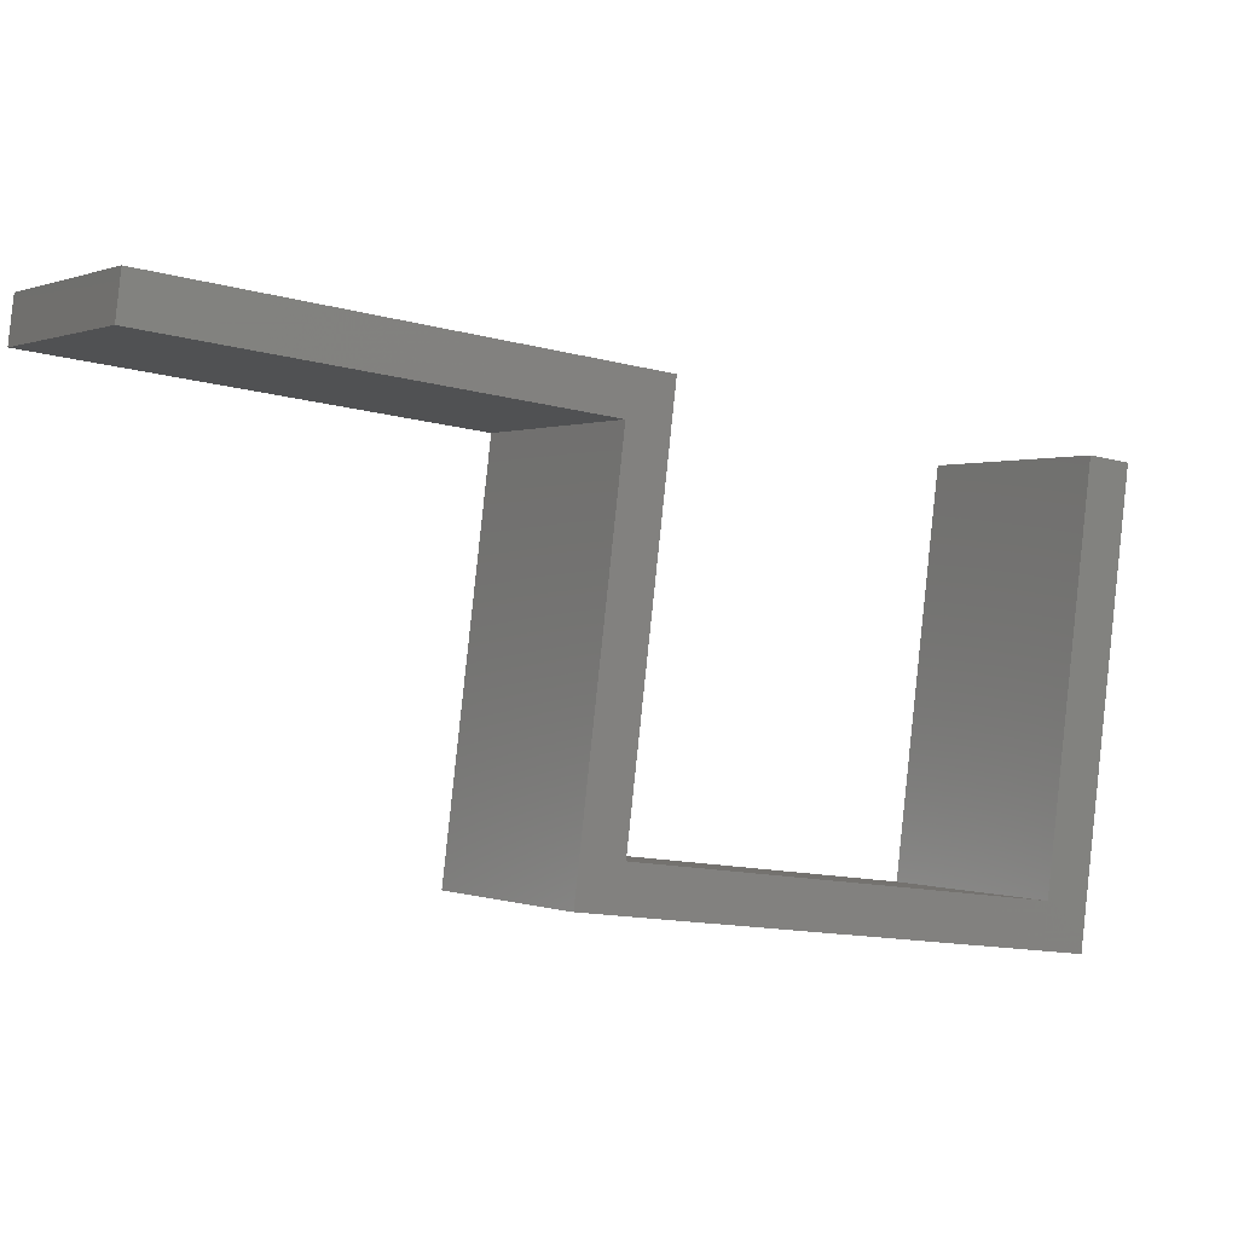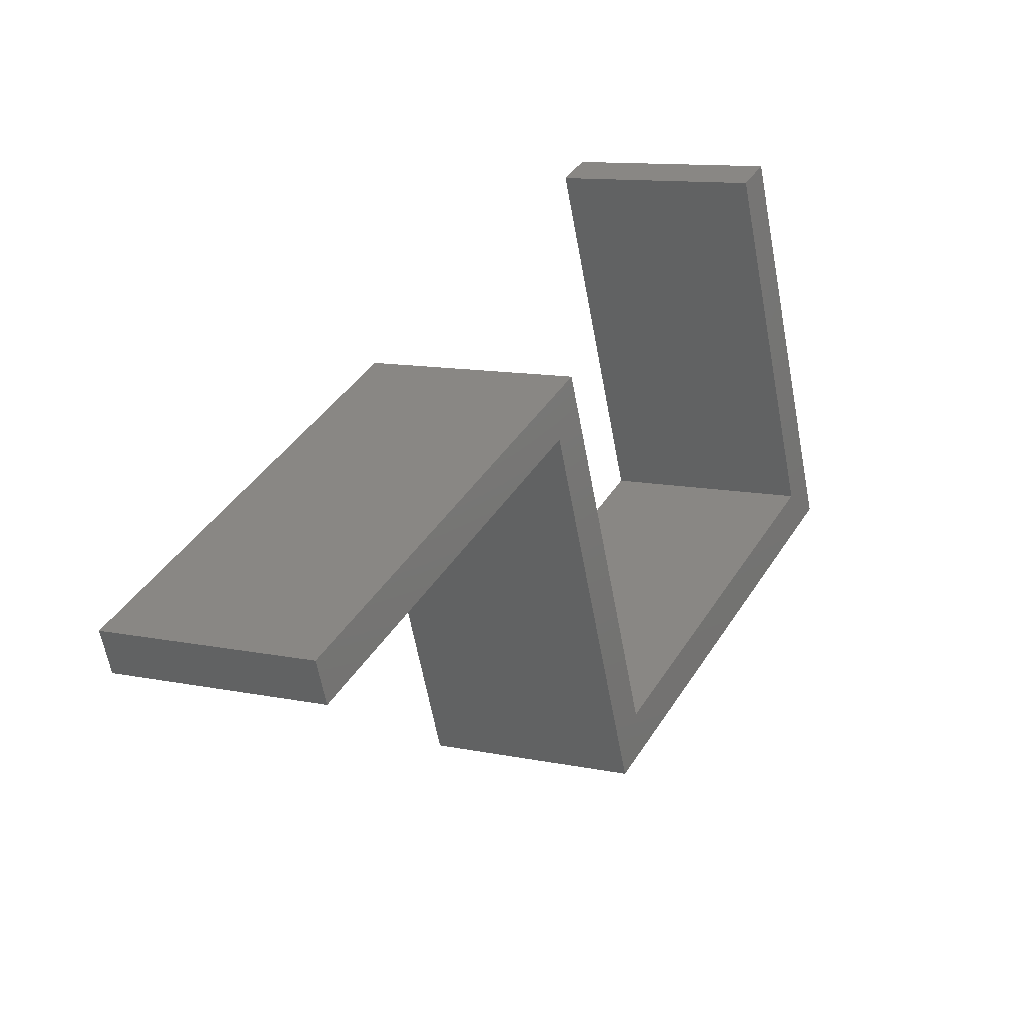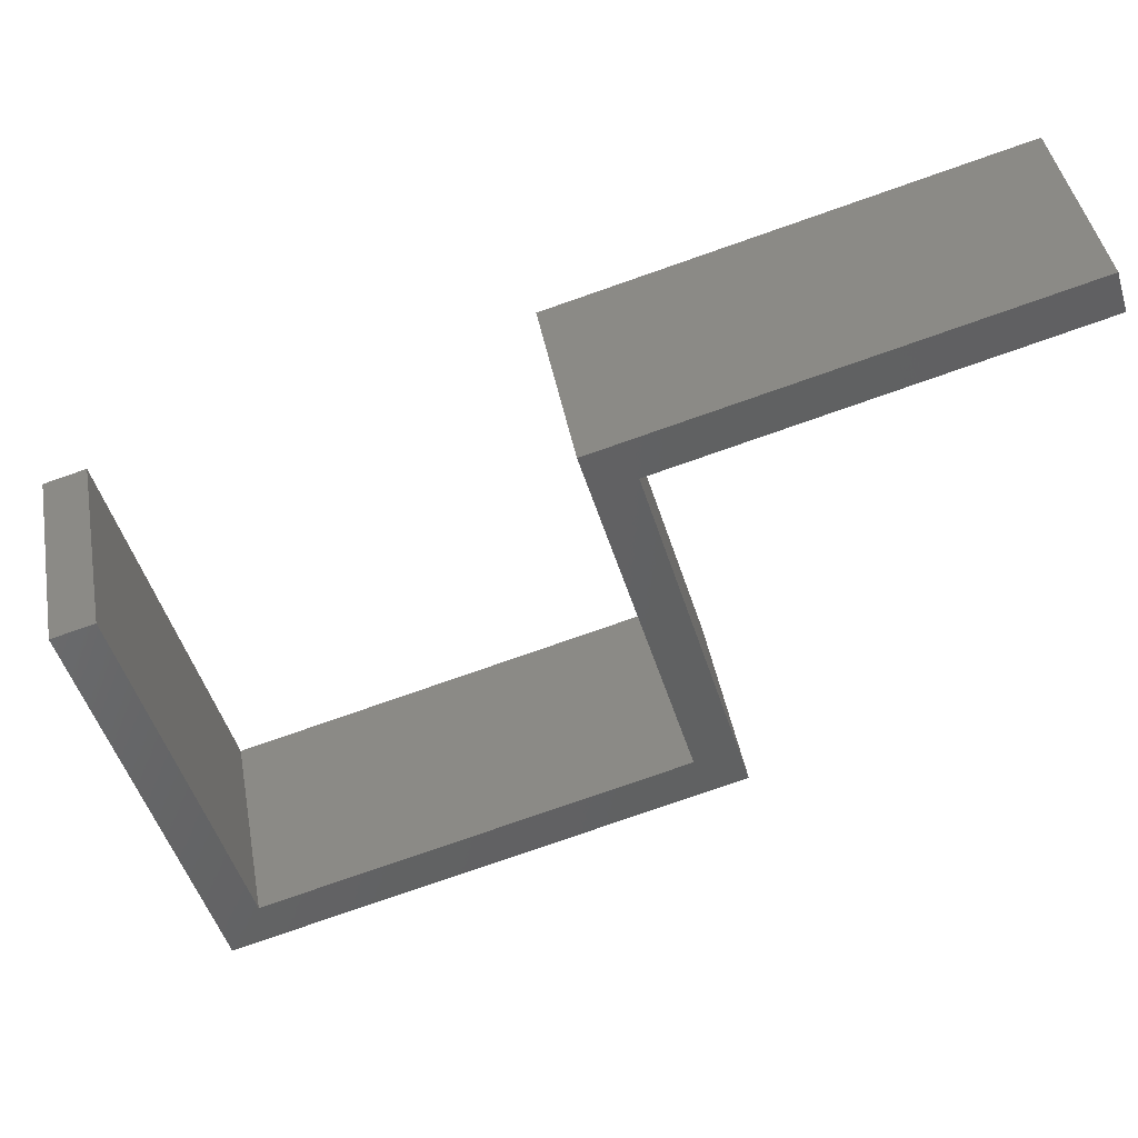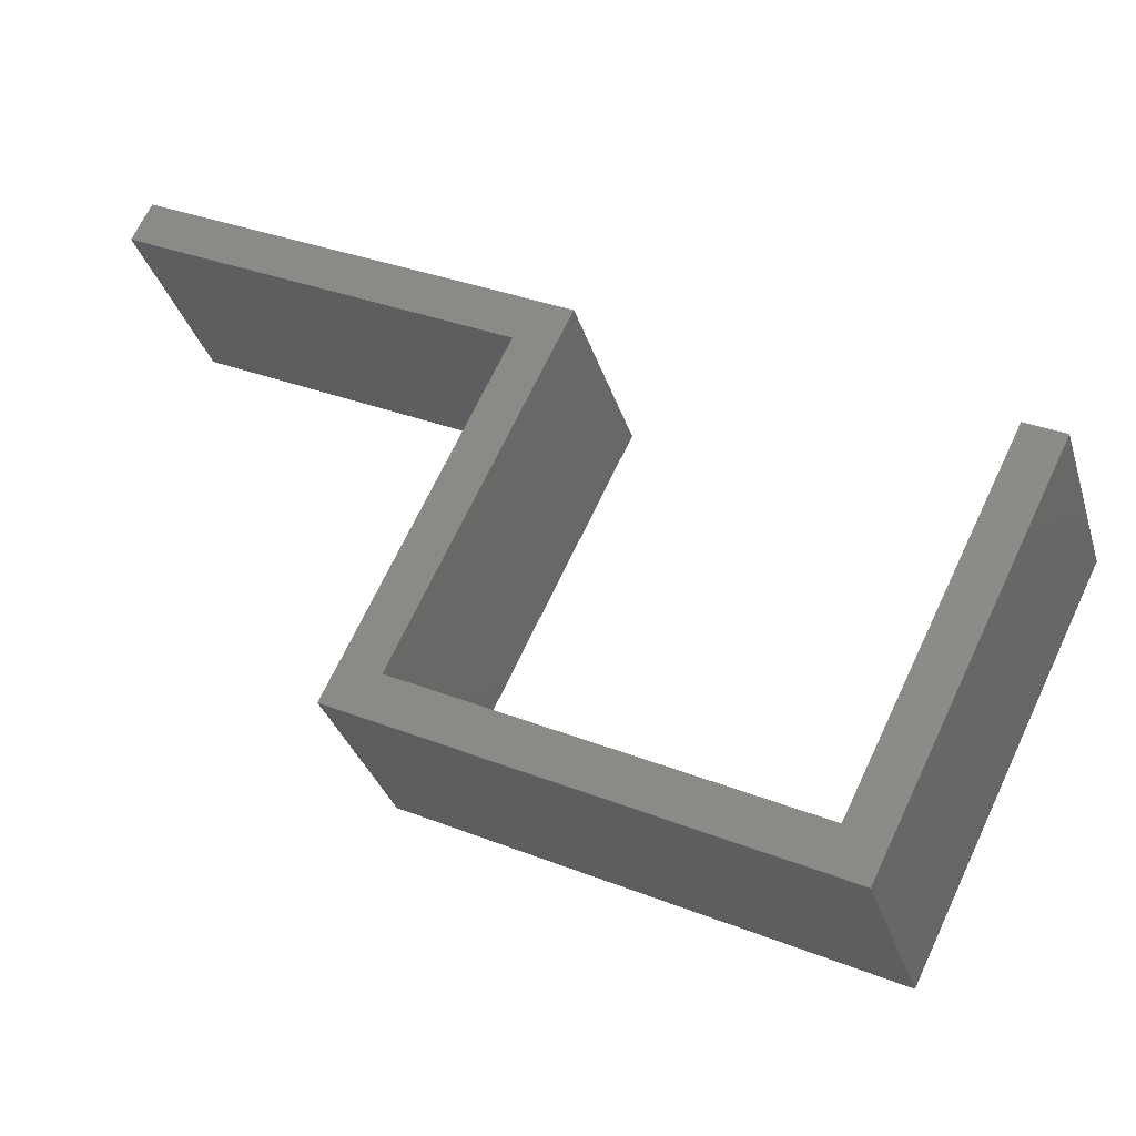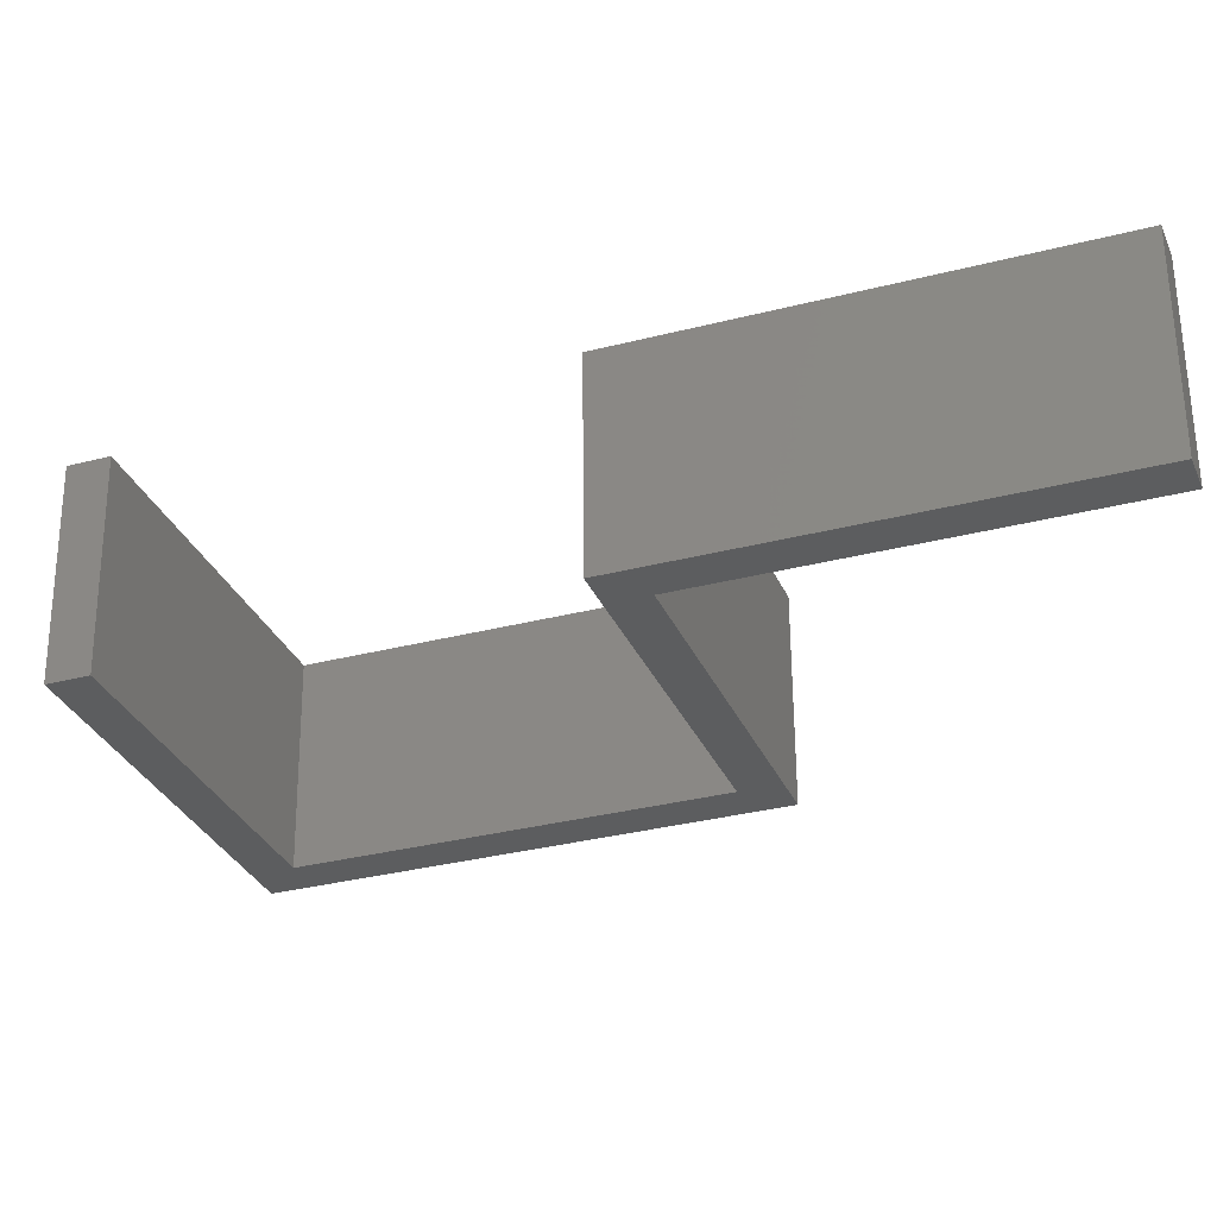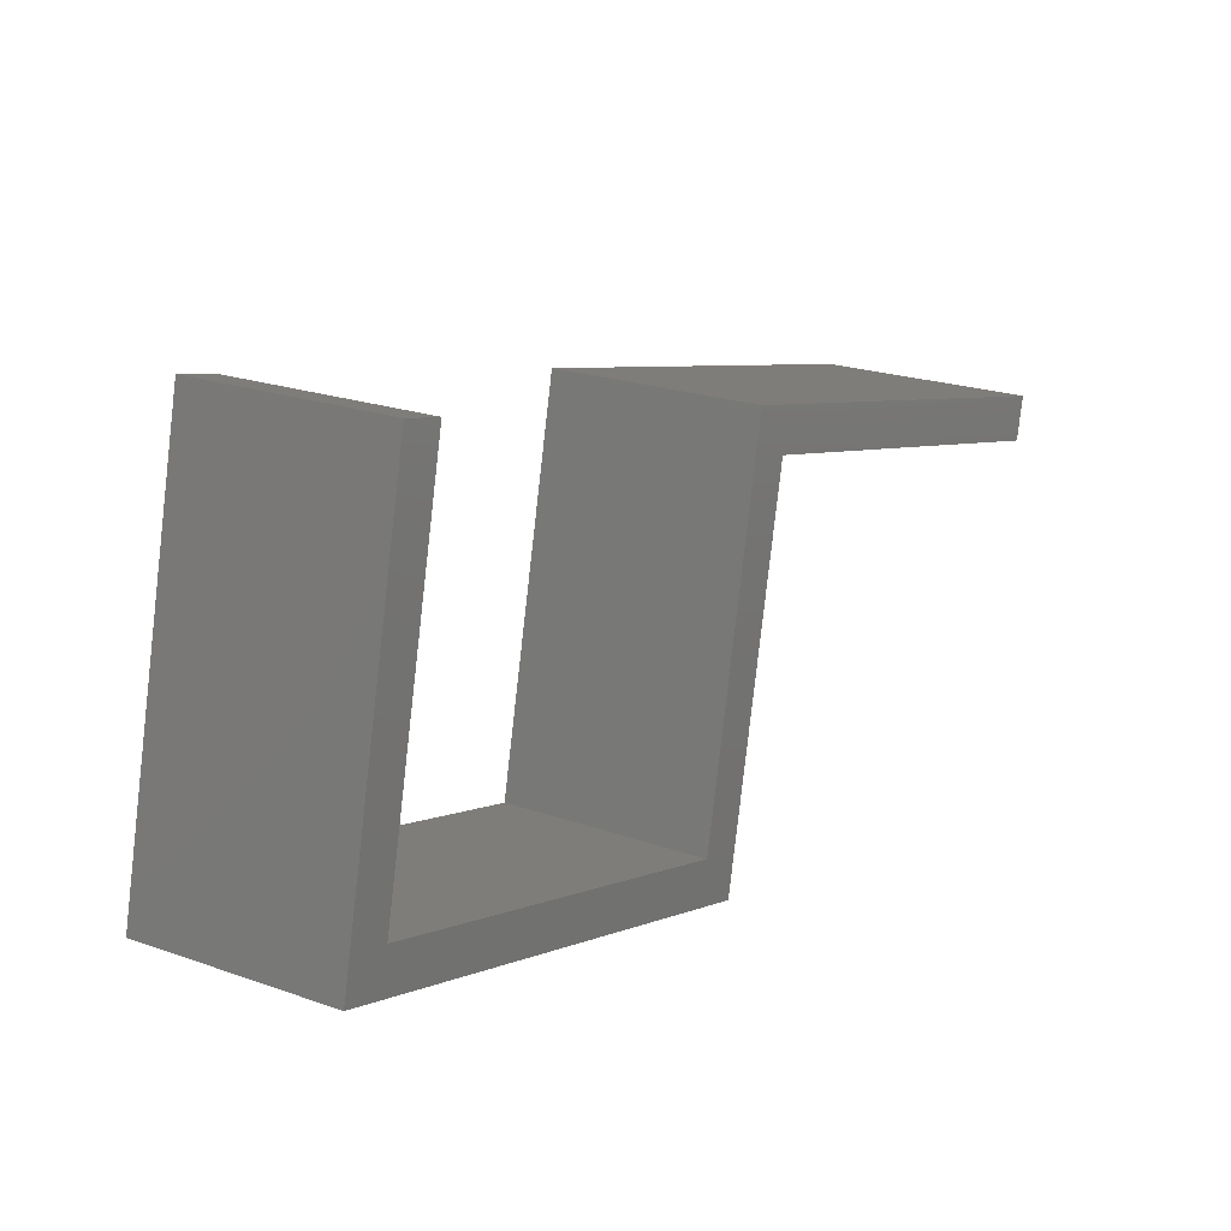
<metadata>
{"format":"stl","ext":"stl","renderer":"f3d","projection":"perspective","resolution":1024,"background":"white","views":[{"elev":24.1,"azim":-106.9,"up":"+Z"},{"elev":56.4,"azim":-141.9,"up":"+Z"},{"elev":19.6,"azim":96.9,"up":"+Z"},{"elev":-9.5,"azim":-56.5,"up":"+Z"},{"elev":39.1,"azim":106.7,"up":"+Z"},{"elev":-17.8,"azim":46.7,"up":"+Z"}]}
</metadata>
<code>
# stl→obj: 26 verts, 48 faces
v -0.6335 6.522 -3.648
v -3.481 -4.183 -5.161
v -5.117 5.136 -1.922
v 1.002 -2.796 -6.887
v -3.069 -4.417 -4.28
v -4.705 4.902 -1.041
v -0.797 7.454 -3.324
v -5.28 6.068 -1.598
v -0.222 6.289 -2.767
v 1.414 -3.03 -6.006
v -3.317 -5.115 -5.485
v 1.166 -3.728 -7.211
v 0.797 -7.454 3.324
v 0.6335 -6.522 3.648
v -1.577 3.962 6.33
v -1.002 2.796 6.887
v -1.166 3.728 7.211
v 2.906 5.349 4.604
v 3.481 4.183 5.161
v 3.317 5.115 5.485
v 5.28 -6.068 1.598
v 5.117 -5.136 1.922
v -2.802 13.05 10.45
v -3.213 13.28 9.569
v 1.27 14.67 7.843
v 1.682 14.43 8.724
f 1 2 3
f 1 4 2
f 3 2 5
f 6 3 5
f 7 3 8
f 7 1 3
f 9 10 4
f 9 4 1
f 4 11 2
f 4 12 11
f 5 2 11
f 13 14 5
f 13 5 11
f 9 6 5
f 9 5 10
f 6 8 3
f 15 8 6
f 16 17 15
f 16 15 6
f 15 7 8
f 18 7 15
f 9 1 7
f 18 9 7
f 19 18 20
f 19 9 18
f 12 4 10
f 21 10 22
f 21 12 10
f 21 13 11
f 21 11 12
f 22 14 13
f 22 13 21
f 14 10 5
f 22 10 14
f 19 16 6
f 19 6 9
f 20 17 16
f 20 16 19
f 23 15 17
f 23 24 15
f 25 15 24
f 25 18 15
f 26 20 18
f 26 18 25
f 26 23 17
f 26 17 20
f 25 24 23
f 25 23 26

</code>
